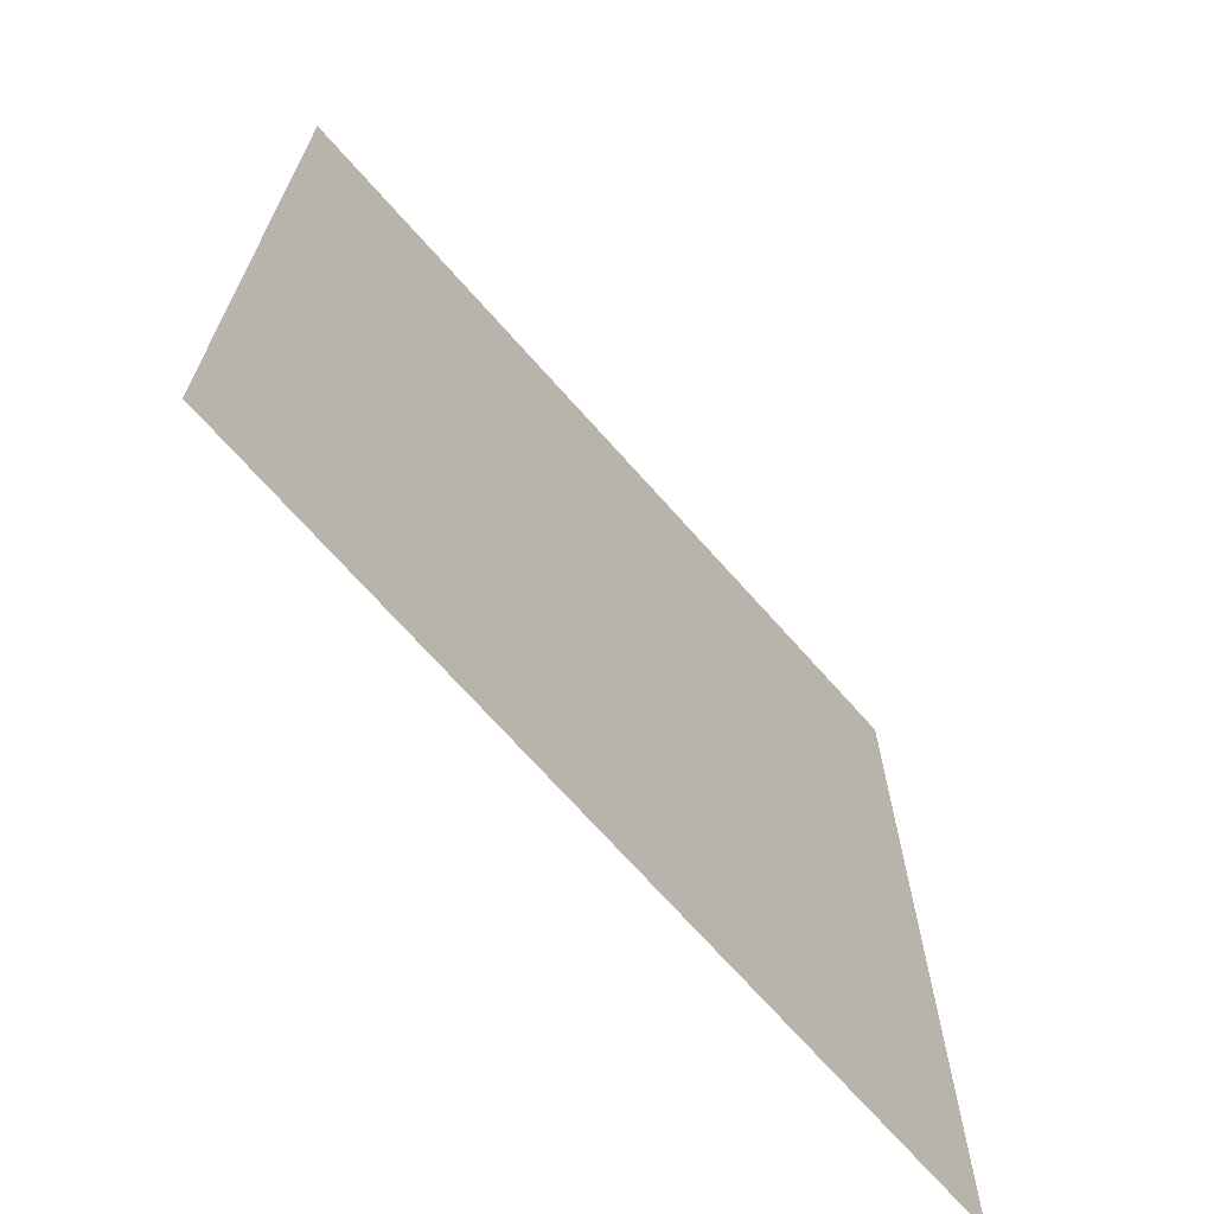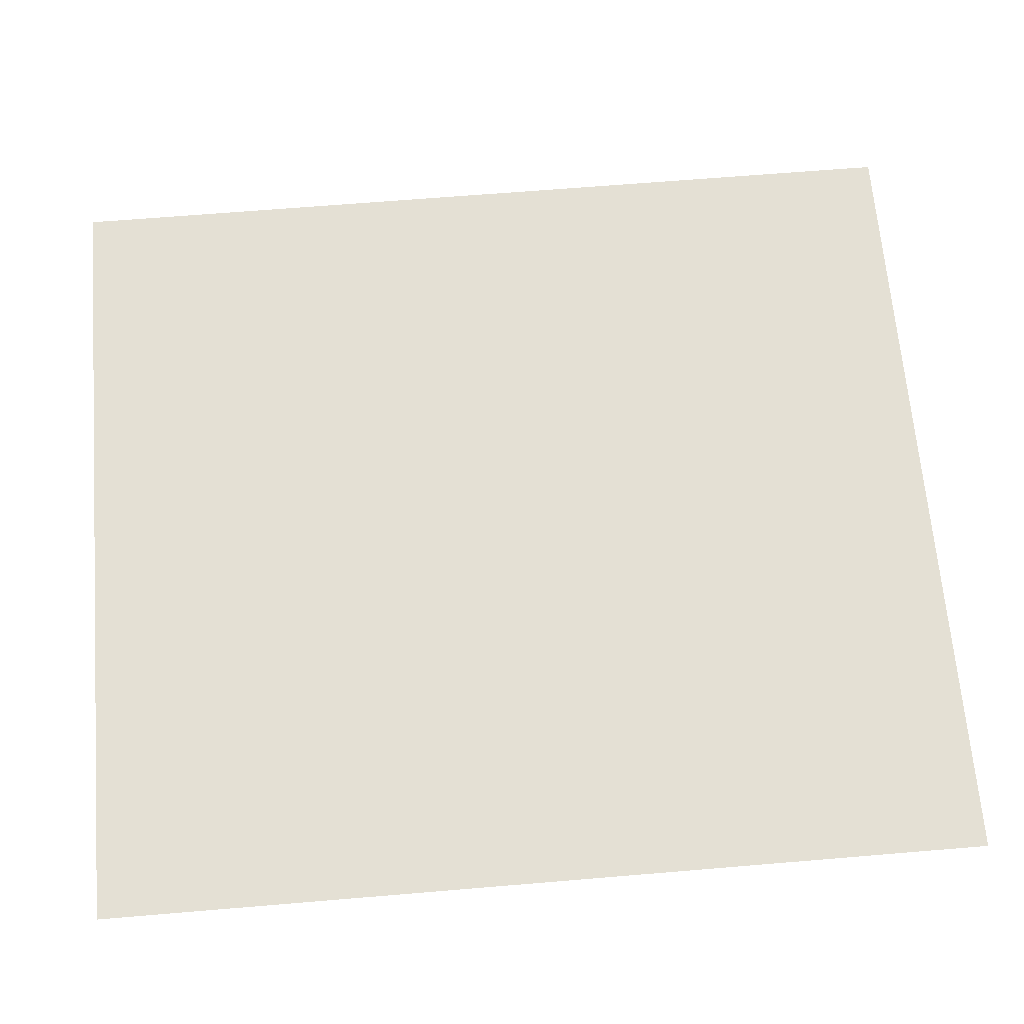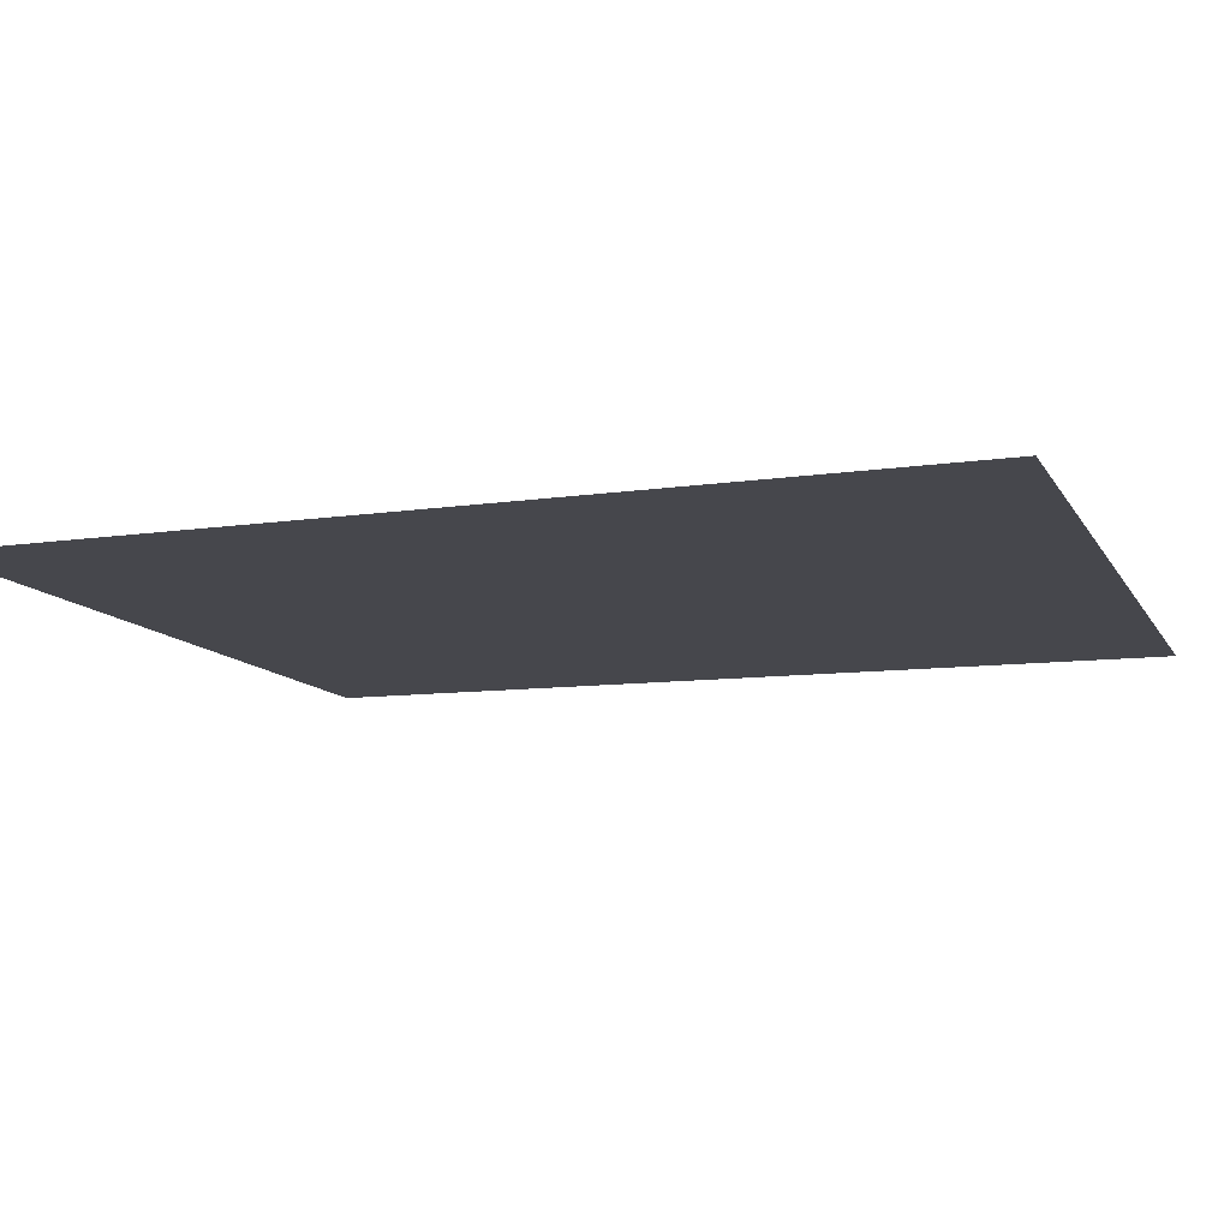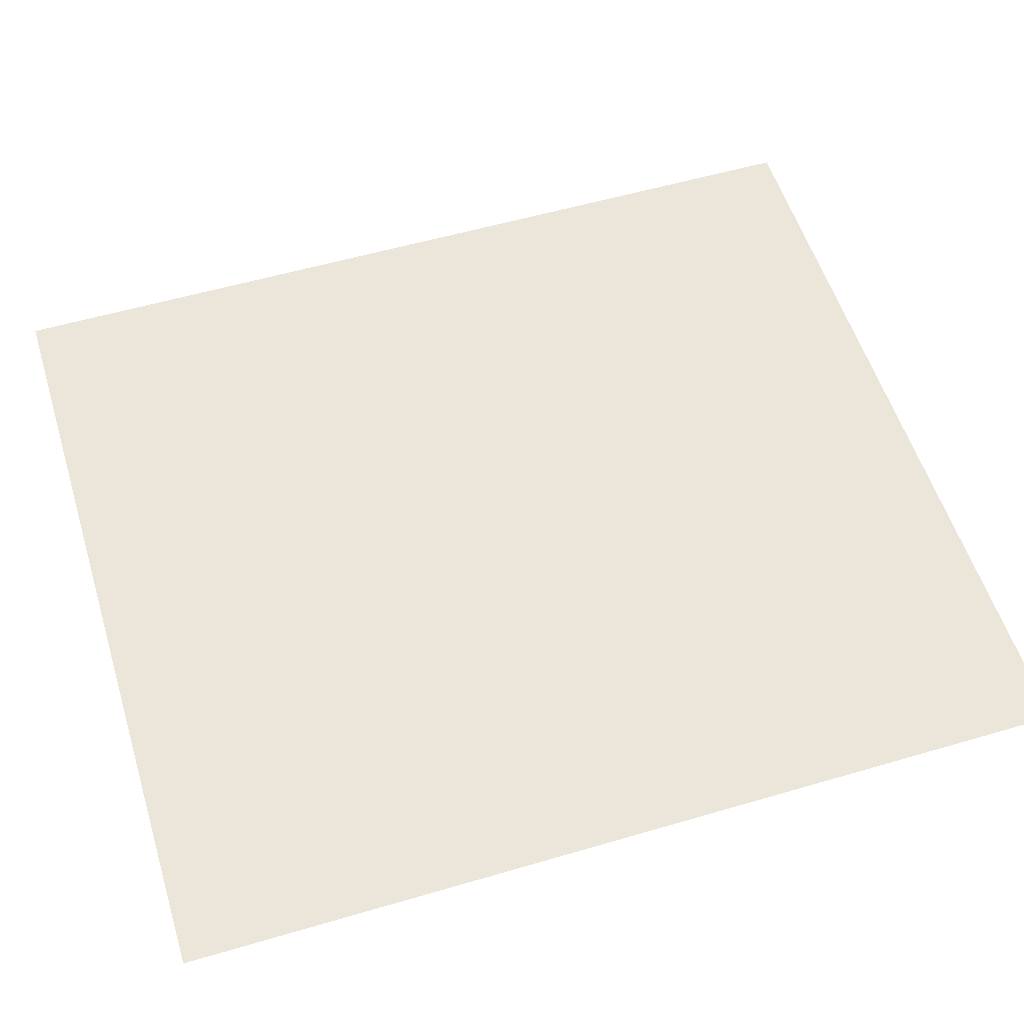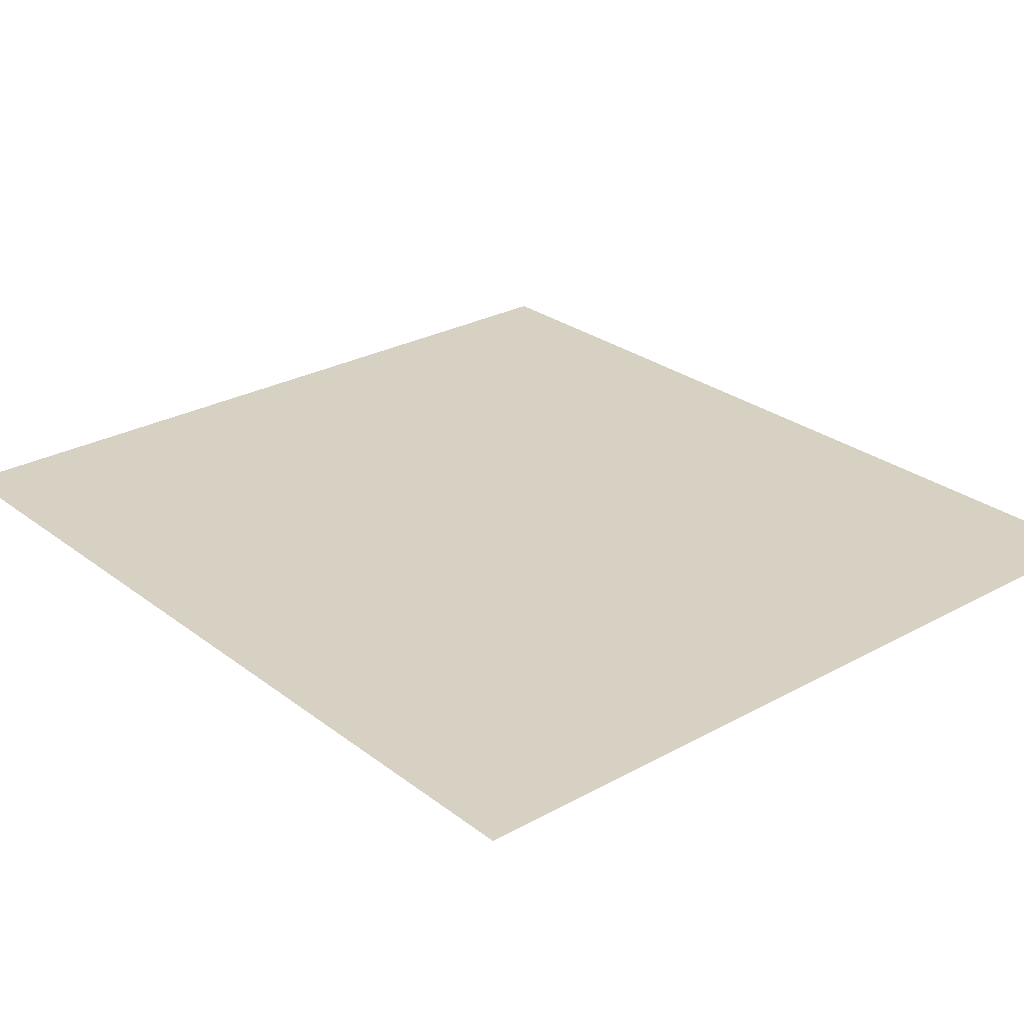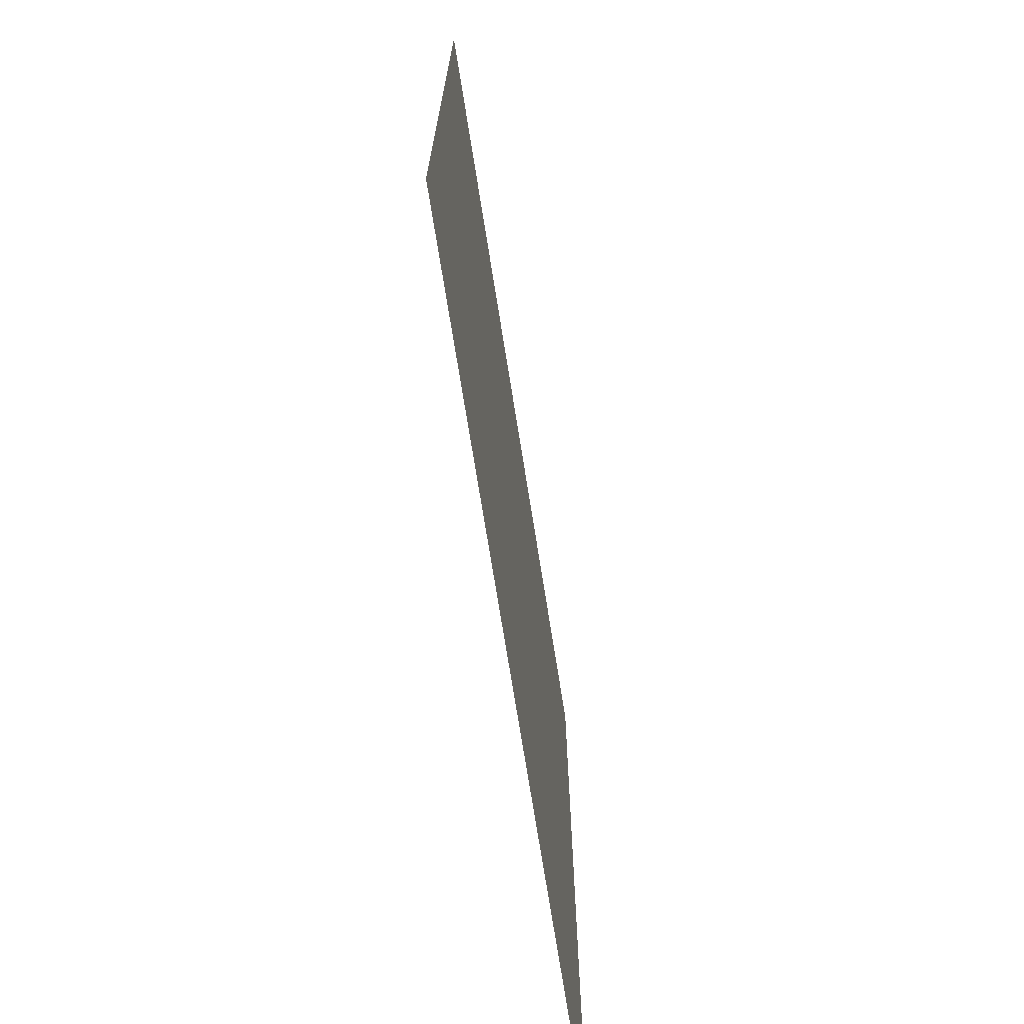
<metadata>
{"format":"obj","ext":"obj","renderer":"f3d","projection":"perspective","resolution":1024,"background":"white","views":[{"elev":-69.4,"azim":-48.6,"up":"+Y"},{"elev":66.1,"azim":85.2,"up":"+Z"},{"elev":-11.0,"azim":108.8,"up":"+Z"},{"elev":55.2,"azim":72.9,"up":"+Z"},{"elev":27.1,"azim":139.5,"up":"+Z"},{"elev":-72.4,"azim":98.9,"up":"+Y"}]}
</metadata>
<code>
o FridgeDrawer2_13_FridgeDrawer2C1_4_GeomSubset_2
v -0.000164 0.03001 -0.9998
v -0.000173 0.03001 -0.9998
v -0.000164 0.03002 -0.9998
v -0.000173 0.03002 -0.9998
v -0.000164 0.03001 -0.9998
v -0.000173 0.03001 -0.9998
v -0.000164 0.03002 -0.9998
v -0.000173 0.03002 -0.9998
v -0.000164 0.03001 -0.9998
v -0.000173 0.03001 -0.9998
v -0.000164 0.03002 -0.9998
v -0.000173 0.03002 -0.9998
v -0.000164 0.03001 -0.9998
v -0.000173 0.03001 -0.9998
v -0.000164 0.03002 -0.9998
v -0.000173 0.03002 -0.9998
v -0.000164 0.03001 -0.9998
v -0.000173 0.03001 -0.9998
v -0.000164 0.03002 -0.9998
v -0.000173 0.03002 -0.9998
v -0.000164 0.03001 -0.9998
v -0.000173 0.03001 -0.9998
v -0.000164 0.03002 -0.9998
v -0.000173 0.03002 -0.9998
v -0.000164 0.03001 -0.9998
v -0.000173 0.03001 -0.9998
v -0.000164 0.03002 -0.9998
v -0.000173 0.03002 -0.9998
v -0.02965 0.1539 0.2243
v -0.4753 0.1539 0.2243
v -0.02965 0.07997 0.1111
v -0.02965 0.07471 0.1083
v -0.4753 0.07471 0.1083
v -0.4753 0.07997 0.1111
v -0.02965 0.1539 0.232
v -0.02965 0.07997 0.232
v -0.02965 0.07471 0.232
v -0.02965 -0.1938 0.232
v -0.4753 0.07997 0.232
v -0.4753 0.1539 0.232
v -0.4753 0.07471 0.232
v -0.4753 -0.1938 0.232
v -0.4753 -0.1546 0.1083
v -0.4753 -0.1763 0.13
v -0.02965 -0.1763 0.13
v -0.02965 -0.1546 0.1083
v -0.02965 -0.1747 0.1217
v -0.4753 -0.1747 0.1217
v -0.02965 -0.17 0.1146
v -0.4753 -0.17 0.1146
v -0.02965 -0.1629 0.1099
v -0.4753 -0.1629 0.1099
v -0.03449 0.145 0.2269
v -0.4704 0.145 0.2269
v -0.4678 0.07504 0.1165
v -0.03717 0.07504 0.1165
v -0.4706 -0.1671 0.1317
v -0.4679 -0.1865 0.2333
v -0.03705 -0.1865 0.2333
v -0.03433 -0.1671 0.1317
v -0.4678 0.07292 0.1153
v -0.03717 0.07292 0.1153
v -0.04012 0.07997 0.232
v -0.03705 0.1465 0.232
v -0.04012 0.07471 0.232
v -0.4705 -0.1661 0.1253
v -0.4705 -0.1634 0.1212
v -0.4705 -0.1594 0.1185
v -0.4706 -0.1537 0.1176
v -0.4648 0.07471 0.232
v -0.4679 0.1465 0.232
v -0.4648 0.07997 0.232
v -0.03435 -0.1537 0.1176
v -0.0344 -0.1594 0.1185
v -0.0344 -0.1634 0.1212
v -0.0344 -0.1661 0.1253
v -0.03952 0.07434 0.2084
v -0.03639 -0.1817 0.2084
v -0.4654 0.07434 0.2084
v -0.4654 0.07896 0.2084
v -0.47 0.1333 0.2084
v -0.4685 -0.1817 0.2084
v -0.03951 0.07896 0.2084
v -0.03494 0.1333 0.2084
v -0.02965 0.1435 0.2084
v -0.4753 0.1435 0.2084
v -0.4753 -0.1897 0.2084
v -0.02965 -0.1897 0.2084
v -0.02965 0.07997 0.2084
v -0.02965 0.07471 0.2084
v -0.4753 0.07471 0.2084
v -0.4753 0.07997 0.2084
v -0.02965 -0.2086 0.232
v -0.4753 -0.2086 0.232
v -0.4753 -0.2045 0.2084
v -0.02965 -0.2045 0.2084
f 9 10 12 11

</code>
